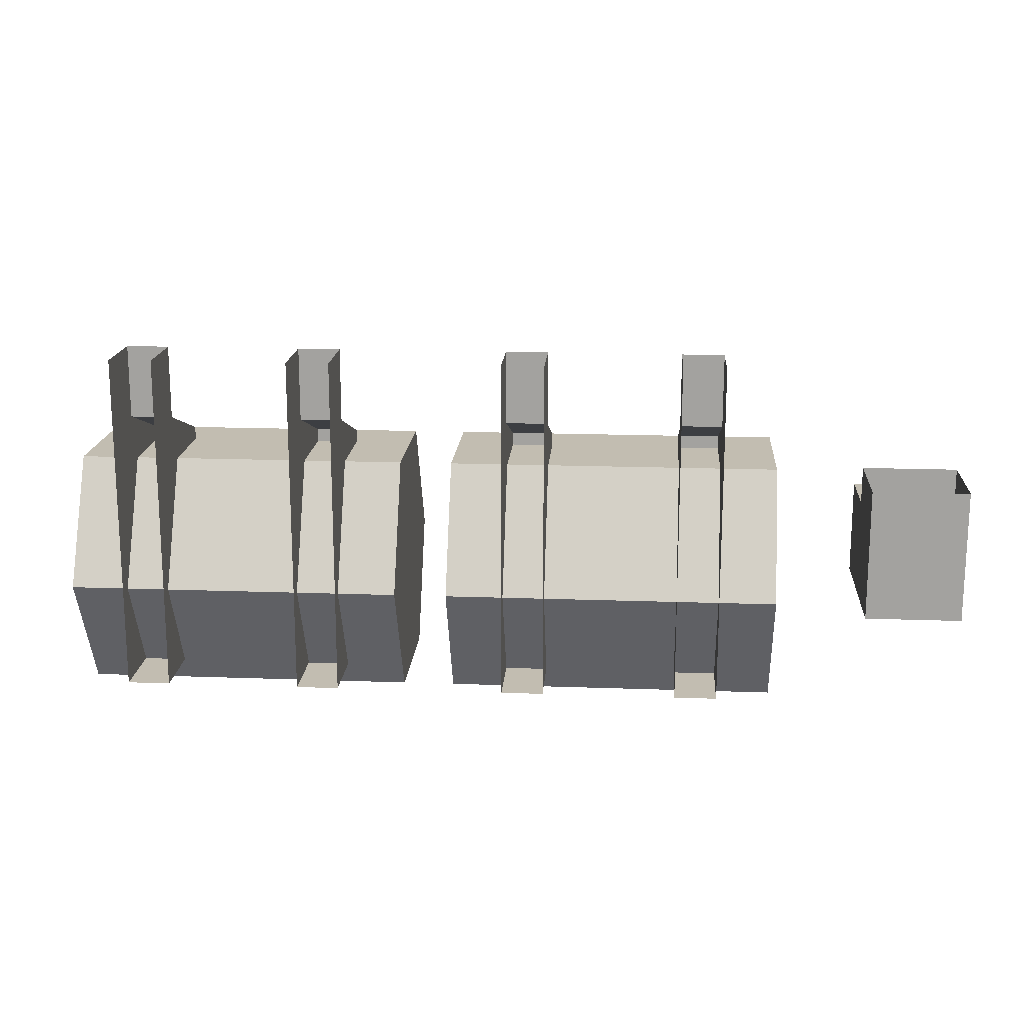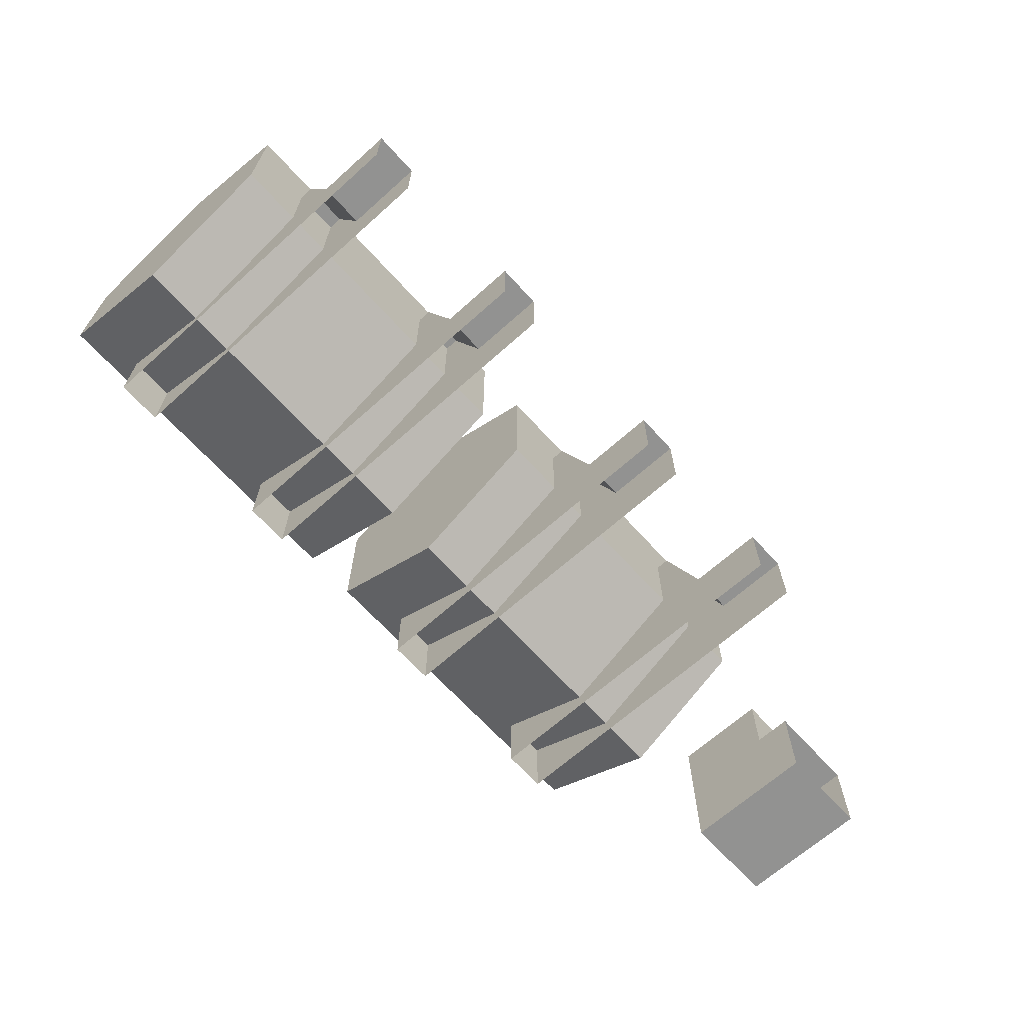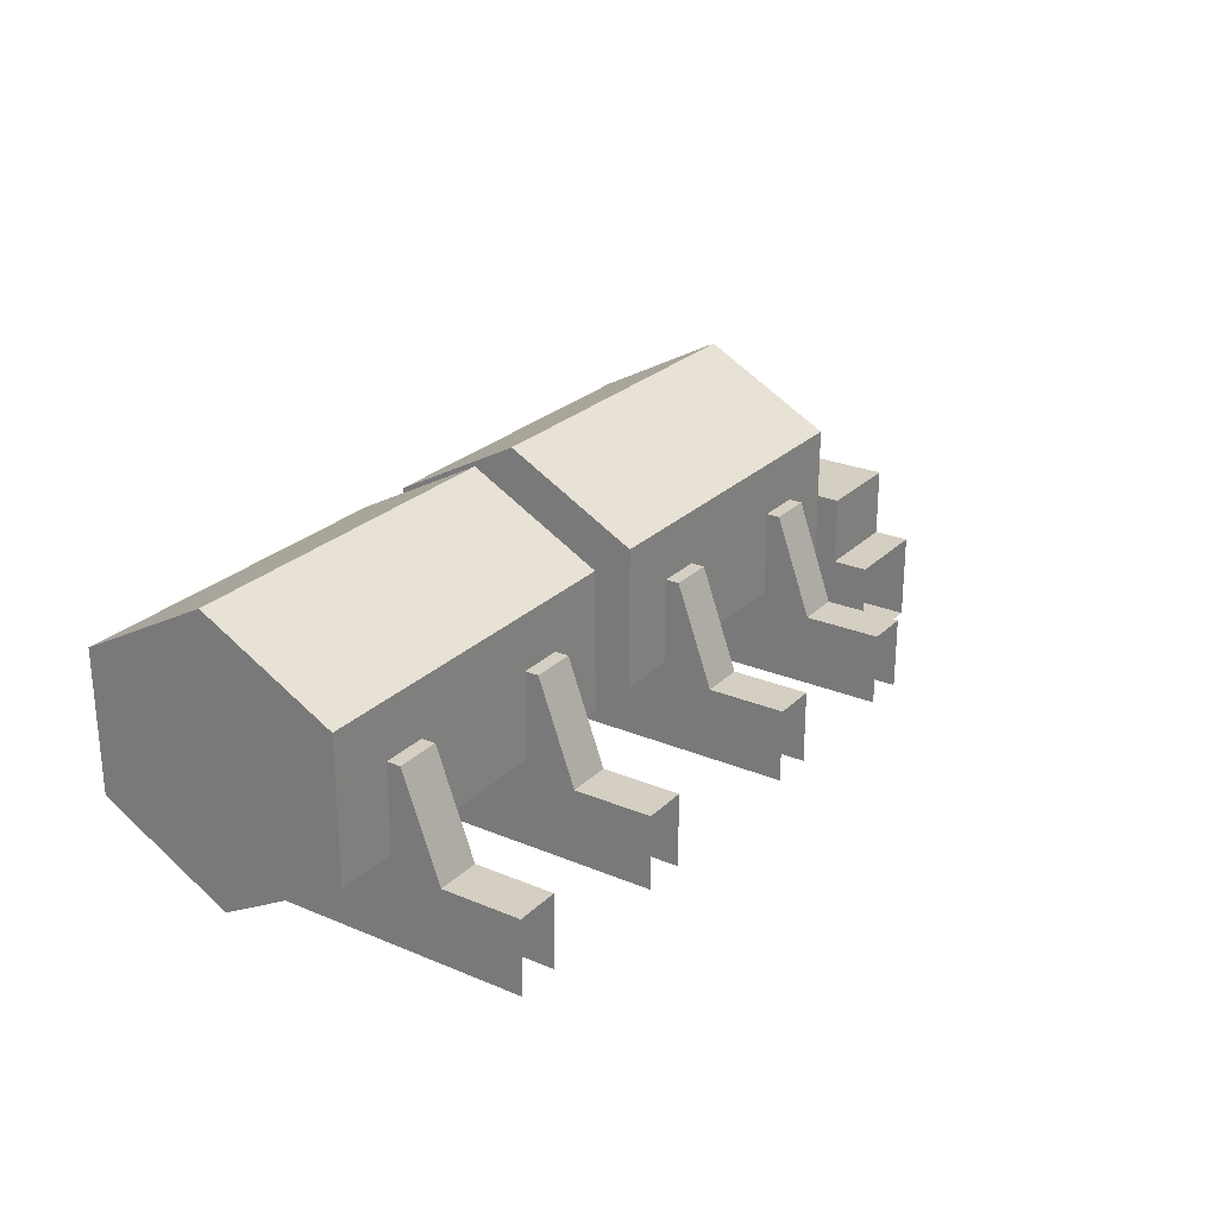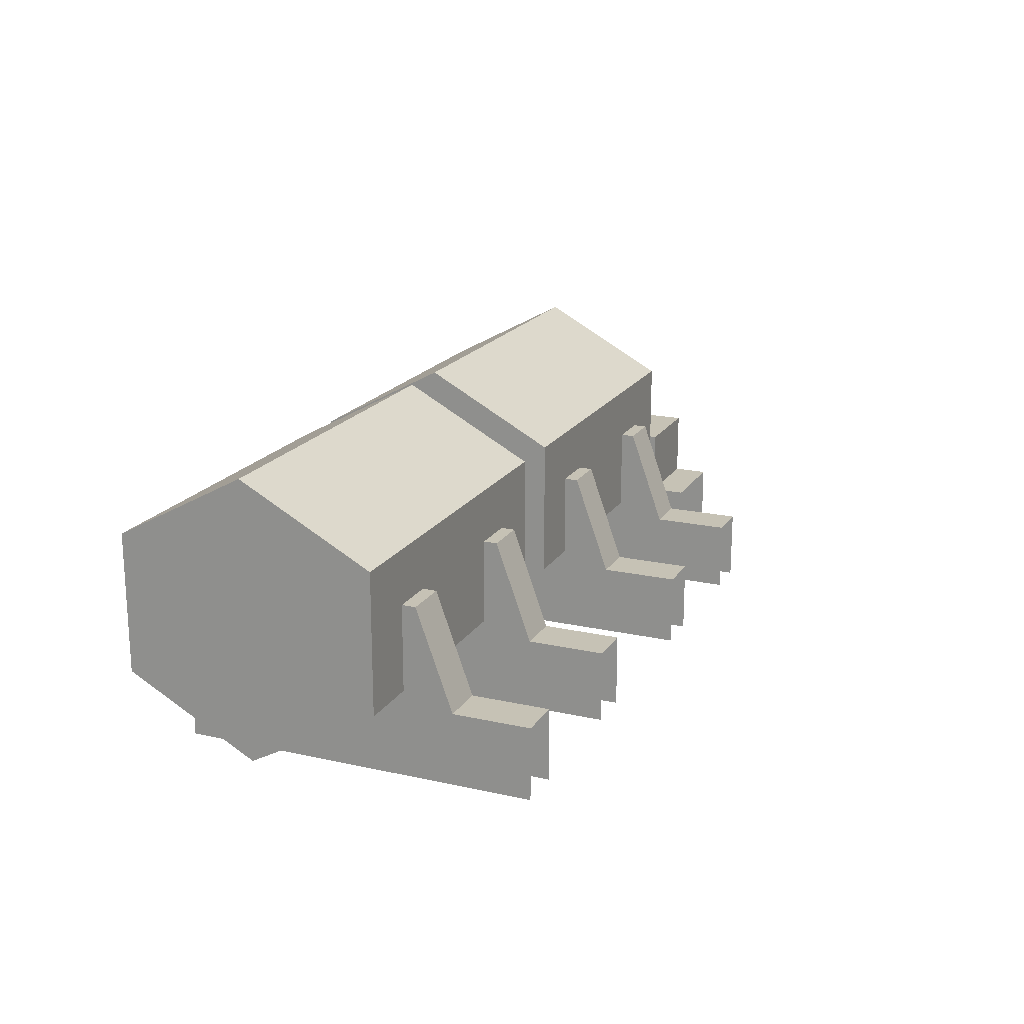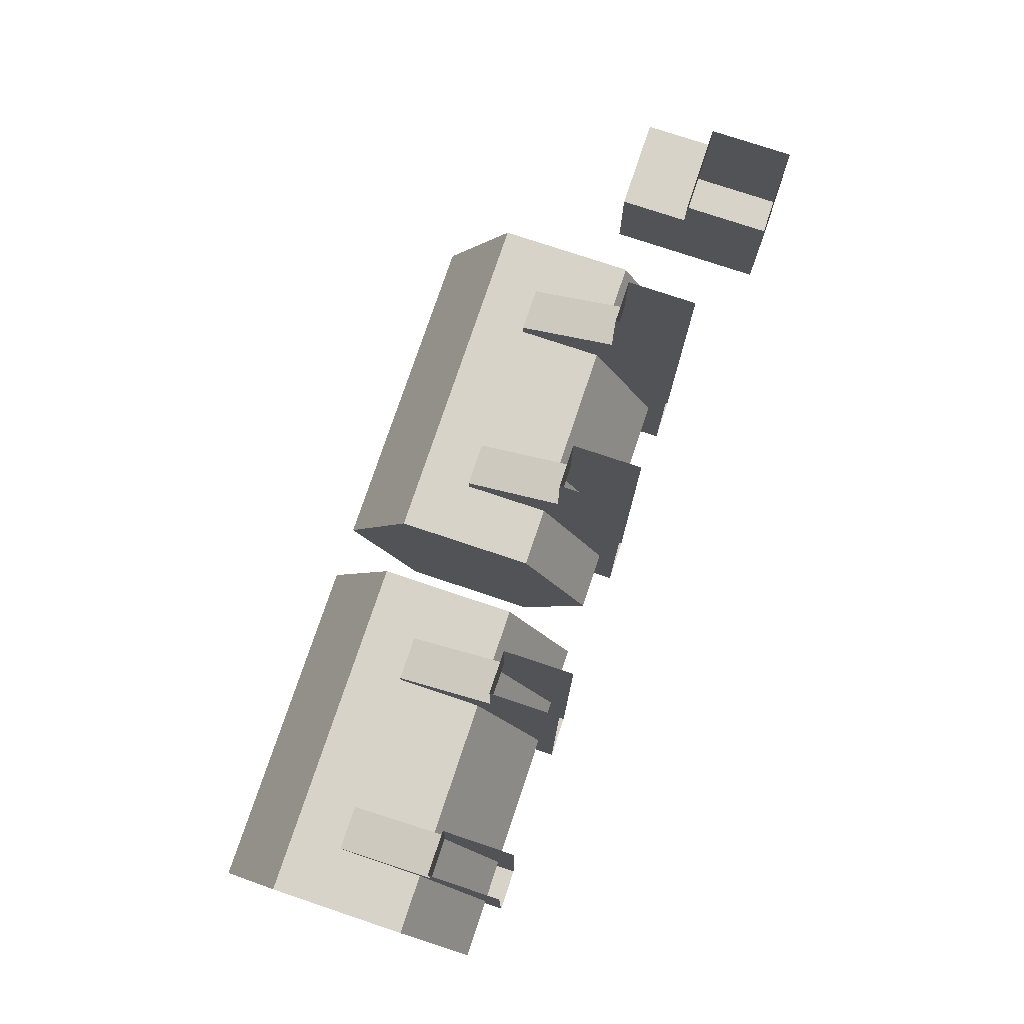
<metadata>
{"format":"obj","ext":"obj","renderer":"f3d","projection":"perspective","resolution":1024,"background":"white","views":[{"elev":16.8,"azim":4.2,"up":"+Z"},{"elev":-66.3,"azim":-48.0,"up":"+Y"},{"elev":25.6,"azim":-56.2,"up":"+Y"},{"elev":18.9,"azim":-67.0,"up":"+Y"},{"elev":76.6,"azim":-71.5,"up":"+Z"}]}
</metadata>
<code>
g pb_Mesh-12703424
v 0.07435 1.671 -3.85
v 0.07435 2.043 -3.85
v 0.07435 1.857 -3.504
v 0.07435 1.857 -4.195
v 0.07435 2.043 -3.85
v 0.07435 1.671 -3.85
v 1.019 1.891 -3.566
v 1.019 2.043 -3.85
v 1.019 1.738 -3.85
v 1.019 1.738 -3.85
v 1.019 2.043 -3.85
v 1.019 1.891 -4.133
v 0.8565 1.623 -3.161
v 0.8565 1.818 -3.161
v 0.8565 1.818 -3.37
v 0.737 1.623 -4.124
v 0.737 1.825 -4.124
v 0.737 1.818 -3.37
v 0.3581 1.623 -3.161
v 0.3581 1.818 -3.161
v 0.3581 1.818 -3.37
v 0.2387 1.623 -4.124
v 0.2387 1.825 -4.124
v 0.2387 1.818 -3.37
v -0.07435 1.671 -3.85
v -0.07435 1.857 -3.504
v -0.07435 2.043 -3.85
v -0.07435 1.857 -4.195
v -0.07435 1.671 -3.85
v -0.07435 2.043 -3.85
v -1.019 1.891 -3.566
v -1.019 1.738 -3.85
v -1.019 2.043 -3.85
v -1.019 1.738 -3.85
v -1.019 1.891 -4.133
v -1.019 2.043 -3.85
v -0.8565 1.623 -3.161
v -0.8565 1.818 -3.37
v -0.8565 1.818 -3.161
v -0.737 1.623 -4.124
v -0.737 1.818 -3.37
v -0.737 1.825 -4.124
v -0.3581 1.623 -3.161
v -0.3581 1.818 -3.37
v -0.3581 1.818 -3.161
v -0.2387 1.623 -4.124
v -0.2387 1.818 -3.37
v -0.2387 1.825 -4.124
v 0.07435 1.857 -4.195
v 1.019 1.857 -4.195
v 1.019 2.23 -4.195
v 0.07435 2.23 -4.195
v 0.07435 2.23 -4.195
v 1.019 2.23 -4.195
v 1.019 2.416 -3.85
v 0.07435 2.416 -3.85
v 0.07435 2.416 -3.85
v 1.019 2.416 -3.85
v 1.019 2.23 -3.504
v 0.07435 2.23 -3.504
v 0.07435 2.23 -3.504
v 1.019 2.23 -3.504
v 1.019 1.857 -3.504
v 0.07435 1.857 -3.504
v 0.07435 1.857 -3.504
v 1.019 1.857 -3.504
v 1.019 1.671 -3.85
v 0.07435 1.671 -3.85
v 0.07435 1.671 -3.85
v 1.019 1.671 -3.85
v 1.019 1.857 -4.195
v 0.07435 1.857 -4.195
v 0.07435 2.23 -4.195
v 0.07435 2.043 -3.85
v 0.07435 1.857 -4.195
v 0.07435 2.416 -3.85
v 0.07435 2.23 -3.504
v 0.07435 2.043 -3.85
v 0.07435 2.416 -3.85
v 0.07435 1.857 -3.504
v 1.019 1.891 -4.133
v 1.019 2.043 -3.85
v 1.019 2.196 -4.133
v 1.019 2.349 -3.85
v 1.019 2.349 -3.85
v 1.019 2.043 -3.85
v 1.019 2.196 -3.566
v 1.019 1.891 -3.566
v 1.019 1.857 -4.195
v 1.019 1.891 -4.133
v 1.019 2.196 -4.133
v 1.019 1.857 -4.195
v 1.019 2.196 -4.133
v 1.019 2.23 -4.195
v 1.019 2.23 -4.195
v 1.019 2.196 -4.133
v 1.019 2.349 -3.85
v 1.019 2.23 -4.195
v 1.019 2.349 -3.85
v 1.019 2.416 -3.85
v 1.019 1.671 -3.85
v 1.019 1.891 -4.133
v 1.019 1.857 -4.195
v 1.019 1.671 -3.85
v 1.019 1.738 -3.85
v 1.019 1.891 -4.133
v 1.019 1.857 -3.504
v 1.019 1.738 -3.85
v 1.019 1.671 -3.85
v 1.019 1.857 -3.504
v 1.019 1.891 -3.566
v 1.019 1.738 -3.85
v 1.019 2.416 -3.85
v 1.019 2.349 -3.85
v 1.019 2.196 -3.566
v 1.019 2.416 -3.85
v 1.019 2.196 -3.566
v 1.019 2.23 -3.504
v 1.019 2.23 -3.504
v 1.019 2.196 -3.566
v 1.019 1.891 -3.566
v 1.019 2.23 -3.504
v 1.019 1.891 -3.566
v 1.019 1.857 -3.504
v 1.25 1.741 -3.462
v 1.25 1.741 -3.562
v 1.51 1.741 -3.562
v 1.51 1.741 -3.462
v 1.25 1.498 -3.823
v 1.25 1.498 -3.462
v 1.51 1.498 -3.462
v 1.51 1.498 -3.823
v 1.51 1.498 -3.462
v 1.51 1.741 -3.462
v 1.51 1.741 -3.562
v 1.51 1.498 -3.823
v 1.25 1.498 -3.823
v 1.25 1.741 -3.562
v 1.25 1.741 -3.462
v 1.25 1.498 -3.462
v 1.293 1.932 -3.605
v 1.293 1.932 -3.78
v 1.467 1.932 -3.78
v 1.467 1.932 -3.605
v 1.25 1.741 -3.562
v 1.25 1.932 -3.562
v 1.51 1.932 -3.562
v 1.25 1.741 -3.562
v 1.51 1.932 -3.562
v 1.51 1.741 -3.562
v 1.51 1.741 -3.562
v 1.51 1.932 -3.562
v 1.51 1.932 -3.823
v 1.51 1.741 -3.562
v 1.51 1.932 -3.823
v 1.51 1.498 -3.823
v 1.51 1.498 -3.823
v 1.51 1.932 -3.823
v 1.25 1.932 -3.823
v 1.25 1.498 -3.823
v 1.25 1.498 -3.823
v 1.25 1.932 -3.823
v 1.25 1.932 -3.562
v 1.25 1.498 -3.823
v 1.25 1.932 -3.562
v 1.25 1.741 -3.562
v 1.25 1.932 -3.562
v 1.293 1.932 -3.605
v 1.467 1.932 -3.605
v 1.25 1.932 -3.562
v 1.467 1.932 -3.605
v 1.51 1.932 -3.562
v 1.51 1.932 -3.562
v 1.467 1.932 -3.605
v 1.467 1.932 -3.78
v 1.51 1.932 -3.562
v 1.467 1.932 -3.78
v 1.51 1.932 -3.823
v 1.51 1.932 -3.823
v 1.467 1.932 -3.78
v 1.293 1.932 -3.78
v 1.51 1.932 -3.823
v 1.293 1.932 -3.78
v 1.25 1.932 -3.823
v 1.25 1.932 -3.823
v 1.293 1.932 -3.605
v 1.25 1.932 -3.562
v 1.25 1.932 -3.823
v 1.293 1.932 -3.78
v 1.293 1.932 -3.605
v 0.737 1.818 -3.161
v 0.737 1.818 -3.37
v 0.8565 1.818 -3.37
v 0.8565 1.818 -3.161
v 0.737 1.825 -4.124
v 0.737 1.623 -4.124
v 0.8565 1.623 -4.124
v 0.8565 1.825 -4.124
v 0.8565 1.818 -3.37
v 0.8565 1.623 -4.124
v 0.8565 1.825 -4.124
v 0.737 1.623 -4.124
v 0.737 1.818 -3.37
v 0.737 1.818 -3.161
v 0.737 1.623 -3.161
v 0.737 2.087 -3.467
v 0.737 2.087 -4.124
v 0.8565 2.087 -4.124
v 0.737 2.087 -3.467
v 0.8565 2.087 -4.124
v 0.8565 2.087 -3.467
v 0.8565 1.818 -3.37
v 0.8565 2.087 -4.124
v 0.8565 1.825 -4.124
v 0.8565 1.818 -3.37
v 0.8565 2.087 -3.467
v 0.8565 2.087 -4.124
v 0.737 1.825 -4.124
v 0.737 2.087 -3.467
v 0.737 1.818 -3.37
v 0.737 1.825 -4.124
v 0.737 2.087 -4.124
v 0.737 2.087 -3.467
v 0.737 1.818 -3.37
v 0.737 2.087 -3.467
v 0.8565 2.087 -3.467
v 0.737 1.818 -3.37
v 0.8565 2.087 -3.467
v 0.8565 1.818 -3.37
v 0.2387 1.818 -3.161
v 0.2387 1.818 -3.37
v 0.3581 1.818 -3.37
v 0.3581 1.818 -3.161
v 0.2387 1.825 -4.124
v 0.2387 1.623 -4.124
v 0.3581 1.623 -4.124
v 0.3581 1.825 -4.124
v 0.3581 1.818 -3.37
v 0.3581 1.623 -4.124
v 0.3581 1.825 -4.124
v 0.2387 1.623 -4.124
v 0.2387 1.818 -3.37
v 0.2387 1.818 -3.161
v 0.2387 1.623 -3.161
v 0.2387 2.087 -3.467
v 0.2387 2.087 -4.124
v 0.3581 2.087 -4.124
v 0.2387 2.087 -3.467
v 0.3581 2.087 -4.124
v 0.3581 2.087 -3.467
v 0.3581 1.818 -3.37
v 0.3581 2.087 -4.124
v 0.3581 1.825 -4.124
v 0.3581 1.818 -3.37
v 0.3581 2.087 -3.467
v 0.3581 2.087 -4.124
v 0.2387 1.825 -4.124
v 0.2387 2.087 -3.467
v 0.2387 1.818 -3.37
v 0.2387 1.825 -4.124
v 0.2387 2.087 -4.124
v 0.2387 2.087 -3.467
v 0.2387 1.818 -3.37
v 0.2387 2.087 -3.467
v 0.3581 2.087 -3.467
v 0.2387 1.818 -3.37
v 0.3581 2.087 -3.467
v 0.3581 1.818 -3.37
v -0.07435 1.857 -4.195
v -0.07435 2.23 -4.195
v -1.019 2.23 -4.195
v -1.019 1.857 -4.195
v -0.07435 2.23 -4.195
v -0.07435 2.416 -3.85
v -1.019 2.416 -3.85
v -1.019 2.23 -4.195
v -0.07435 2.416 -3.85
v -0.07435 2.23 -3.504
v -1.019 2.23 -3.504
v -1.019 2.416 -3.85
v -0.07435 2.23 -3.504
v -0.07435 1.857 -3.504
v -1.019 1.857 -3.504
v -1.019 2.23 -3.504
v -0.07435 1.857 -3.504
v -0.07435 1.671 -3.85
v -1.019 1.671 -3.85
v -1.019 1.857 -3.504
v -0.07435 1.671 -3.85
v -0.07435 1.857 -4.195
v -1.019 1.857 -4.195
v -1.019 1.671 -3.85
v -0.07435 2.23 -4.195
v -0.07435 1.857 -4.195
v -0.07435 2.043 -3.85
v -0.07435 2.416 -3.85
v -0.07435 2.23 -3.504
v -0.07435 2.416 -3.85
v -0.07435 2.043 -3.85
v -0.07435 1.857 -3.504
v -1.019 1.891 -4.133
v -1.019 2.196 -4.133
v -1.019 2.043 -3.85
v -1.019 2.349 -3.85
v -1.019 2.349 -3.85
v -1.019 2.196 -3.566
v -1.019 2.043 -3.85
v -1.019 1.891 -3.566
v -1.019 1.857 -4.195
v -1.019 2.23 -4.195
v -1.019 2.196 -4.133
v -1.019 1.857 -4.195
v -1.019 2.196 -4.133
v -1.019 1.891 -4.133
v -1.019 2.23 -4.195
v -1.019 2.349 -3.85
v -1.019 2.196 -4.133
v -1.019 2.23 -4.195
v -1.019 2.416 -3.85
v -1.019 2.349 -3.85
v -1.019 2.416 -3.85
v -1.019 2.196 -3.566
v -1.019 2.349 -3.85
v -1.019 2.416 -3.85
v -1.019 2.23 -3.504
v -1.019 2.196 -3.566
v -1.019 2.23 -3.504
v -1.019 1.891 -3.566
v -1.019 2.196 -3.566
v -1.019 2.23 -3.504
v -1.019 1.857 -3.504
v -1.019 1.891 -3.566
v -1.019 1.857 -3.504
v -1.019 1.738 -3.85
v -1.019 1.891 -3.566
v -1.019 1.857 -3.504
v -1.019 1.671 -3.85
v -1.019 1.738 -3.85
v -1.019 1.671 -3.85
v -1.019 1.857 -4.195
v -1.019 1.891 -4.133
v -1.019 1.671 -3.85
v -1.019 1.891 -4.133
v -1.019 1.738 -3.85
v -0.737 1.818 -3.161
v -0.8565 1.818 -3.161
v -0.8565 1.818 -3.37
v -0.737 1.818 -3.37
v -0.737 1.825 -4.124
v -0.8565 1.825 -4.124
v -0.8565 1.623 -4.124
v -0.737 1.623 -4.124
v -0.8565 1.623 -4.124
v -0.8565 1.818 -3.37
v -0.8565 1.825 -4.124
v -0.737 1.623 -4.124
v -0.737 1.623 -3.161
v -0.737 1.818 -3.161
v -0.737 1.818 -3.37
v -0.737 2.087 -3.467
v -0.8565 2.087 -3.467
v -0.8565 2.087 -4.124
v -0.737 2.087 -3.467
v -0.8565 2.087 -4.124
v -0.737 2.087 -4.124
v -0.8565 1.818 -3.37
v -0.8565 1.825 -4.124
v -0.8565 2.087 -4.124
v -0.8565 1.818 -3.37
v -0.8565 2.087 -4.124
v -0.8565 2.087 -3.467
v -0.737 1.825 -4.124
v -0.737 1.818 -3.37
v -0.737 2.087 -3.467
v -0.737 1.825 -4.124
v -0.737 2.087 -3.467
v -0.737 2.087 -4.124
v -0.737 1.818 -3.37
v -0.8565 1.818 -3.37
v -0.8565 2.087 -3.467
v -0.737 1.818 -3.37
v -0.8565 2.087 -3.467
v -0.737 2.087 -3.467
v -0.2387 1.818 -3.161
v -0.3581 1.818 -3.161
v -0.3581 1.818 -3.37
v -0.2387 1.818 -3.37
v -0.2387 1.825 -4.124
v -0.3581 1.825 -4.124
v -0.3581 1.623 -4.124
v -0.2387 1.623 -4.124
v -0.3581 1.623 -4.124
v -0.3581 1.818 -3.37
v -0.3581 1.825 -4.124
v -0.2387 1.623 -4.124
v -0.2387 1.623 -3.161
v -0.2387 1.818 -3.161
v -0.2387 1.818 -3.37
v -0.2387 2.087 -3.467
v -0.3581 2.087 -3.467
v -0.3581 2.087 -4.124
v -0.2387 2.087 -3.467
v -0.3581 2.087 -4.124
v -0.2387 2.087 -4.124
v -0.3581 1.818 -3.37
v -0.3581 1.825 -4.124
v -0.3581 2.087 -4.124
v -0.3581 1.818 -3.37
v -0.3581 2.087 -4.124
v -0.3581 2.087 -3.467
v -0.2387 1.825 -4.124
v -0.2387 1.818 -3.37
v -0.2387 2.087 -3.467
v -0.2387 1.825 -4.124
v -0.2387 2.087 -3.467
v -0.2387 2.087 -4.124
v -0.2387 1.818 -3.37
v -0.3581 1.818 -3.37
v -0.3581 2.087 -3.467
v -0.2387 1.818 -3.37
v -0.3581 2.087 -3.467
v -0.2387 2.087 -3.467
g pb_Mesh-12703424_0
f 3 2 1
f 6 5 4
f 9 8 7
f 12 11 10
f 15 14 13
f 18 17 16
f 21 20 19
f 24 23 22
f 27 26 25
f 30 29 28
f 33 32 31
f 36 35 34
f 39 38 37
f 42 41 40
f 45 44 43
f 48 47 46
f 51 50 49
f 52 51 49
f 55 54 53
f 56 55 53
f 59 58 57
f 60 59 57
f 63 62 61
f 64 63 61
f 67 66 65
f 68 67 65
f 71 70 69
f 72 71 69
f 75 74 73
f 73 74 76
f 79 78 77
f 77 78 80
f 83 82 81
f 84 82 83
f 87 86 85
f 88 86 87
f 91 90 89
f 94 93 92
f 97 96 95
f 100 99 98
f 103 102 101
f 106 105 104
f 109 108 107
f 112 111 110
f 115 114 113
f 118 117 116
f 121 120 119
f 124 123 122
f 127 126 125
f 128 127 125
f 131 130 129
f 132 131 129
f 135 134 133
f 136 135 133
f 139 138 137
f 140 139 137
f 143 142 141
f 144 143 141
f 147 146 145
f 150 149 148
f 153 152 151
f 156 155 154
f 159 158 157
f 160 159 157
f 163 162 161
f 166 165 164
f 169 168 167
f 172 171 170
f 175 174 173
f 178 177 176
f 181 180 179
f 184 183 182
f 187 186 185
f 190 189 188
f 193 192 191
f 194 193 191
f 197 196 195
f 198 197 195
f 200 199 13
f 200 201 199
f 204 203 202
f 205 204 202
f 208 207 206
f 211 210 209
f 214 213 212
f 217 216 215
f 220 219 218
f 223 222 221
f 226 225 224
f 229 228 227
f 232 231 230
f 233 232 230
f 236 235 234
f 237 236 234
f 239 238 19
f 239 240 238
f 243 242 241
f 244 243 241
f 247 246 245
f 250 249 248
f 253 252 251
f 256 255 254
f 259 258 257
f 262 261 260
f 265 264 263
f 268 267 266
f 271 270 269
f 272 271 269
f 275 274 273
f 276 275 273
f 279 278 277
f 280 279 277
f 283 282 281
f 284 283 281
f 287 286 285
f 288 287 285
f 291 290 289
f 292 291 289
f 295 294 293
f 295 293 296
f 299 298 297
f 299 297 300
f 303 302 301
f 303 304 302
f 307 306 305
f 307 308 306
f 311 310 309
f 314 313 312
f 317 316 315
f 320 319 318
f 323 322 321
f 326 325 324
f 329 328 327
f 332 331 330
f 335 334 333
f 338 337 336
f 341 340 339
f 344 343 342
f 347 346 345
f 348 347 345
f 351 350 349
f 352 351 349
f 354 353 37
f 355 353 354
f 358 357 356
f 359 358 356
f 362 361 360
f 365 364 363
f 368 367 366
f 371 370 369
f 374 373 372
f 377 376 375
f 380 379 378
f 383 382 381
f 386 385 384
f 387 386 384
f 390 389 388
f 391 390 388
f 393 392 43
f 394 392 393
f 397 396 395
f 398 397 395
f 401 400 399
f 404 403 402
f 407 406 405
f 410 409 408
f 413 412 411
f 416 415 414
f 419 418 417
f 422 421 420

</code>
